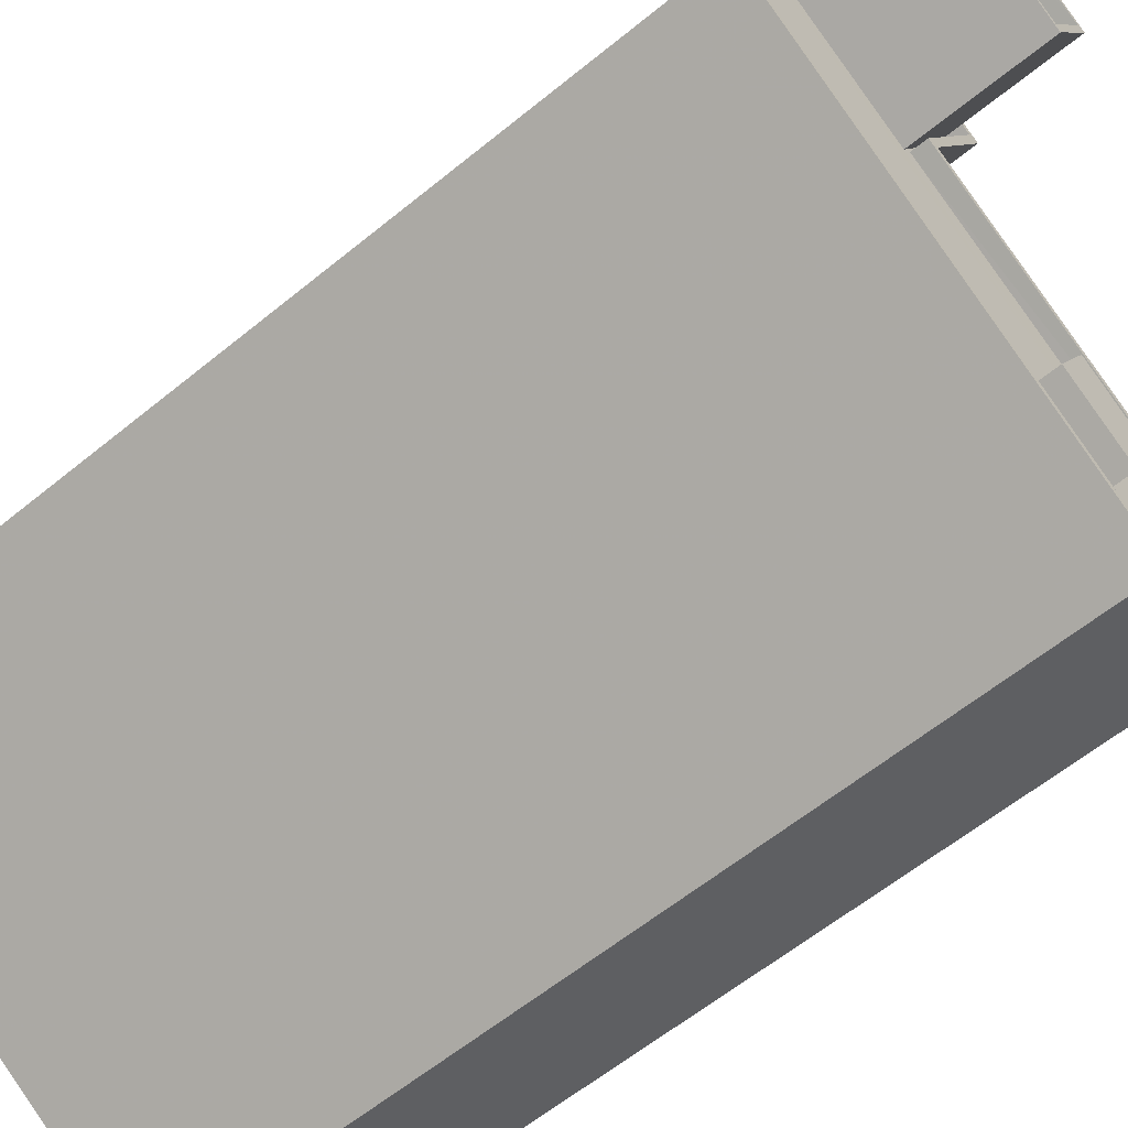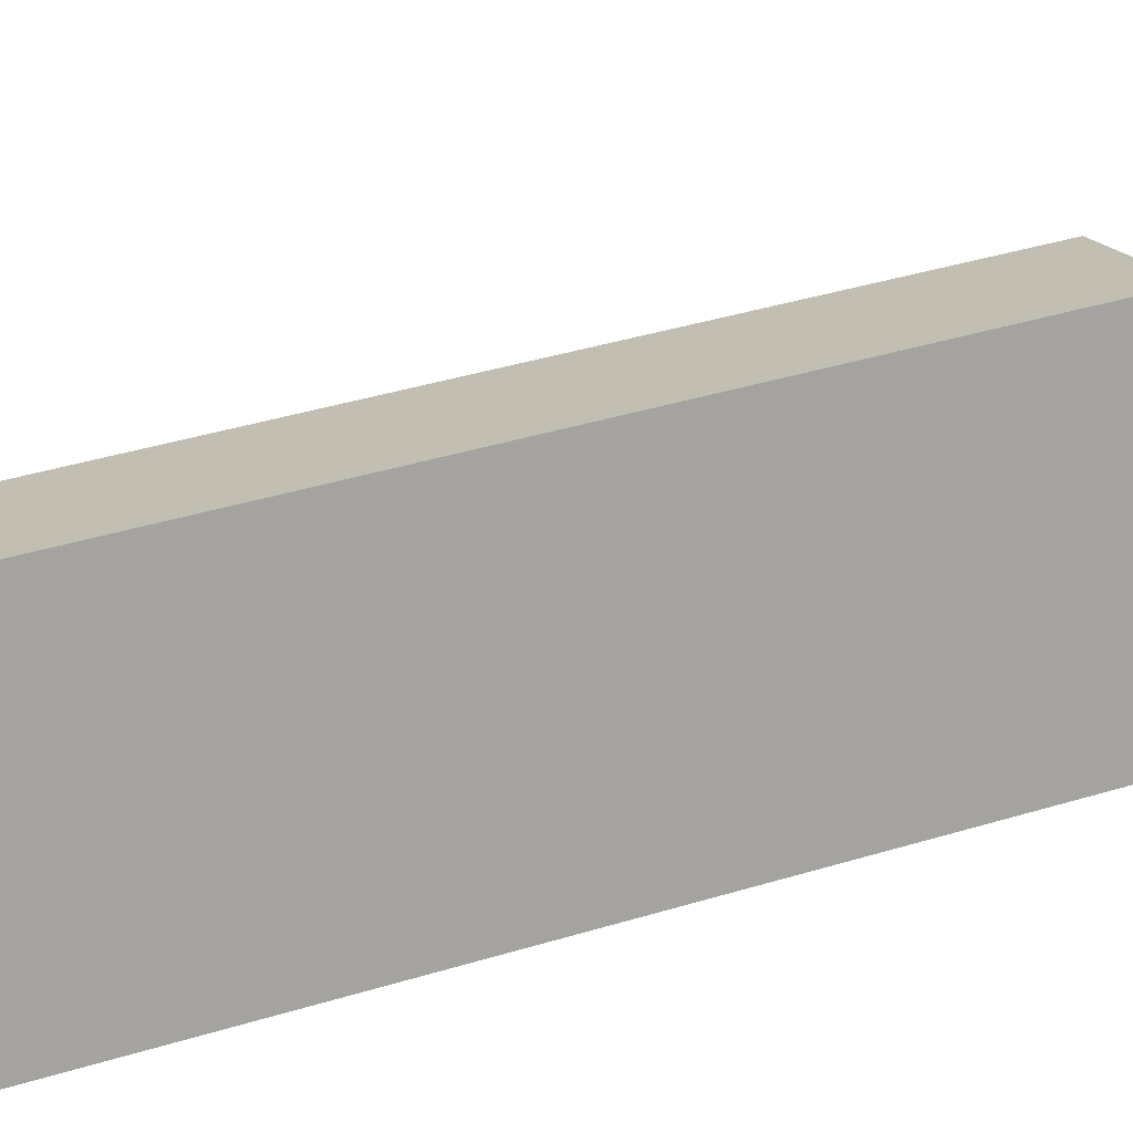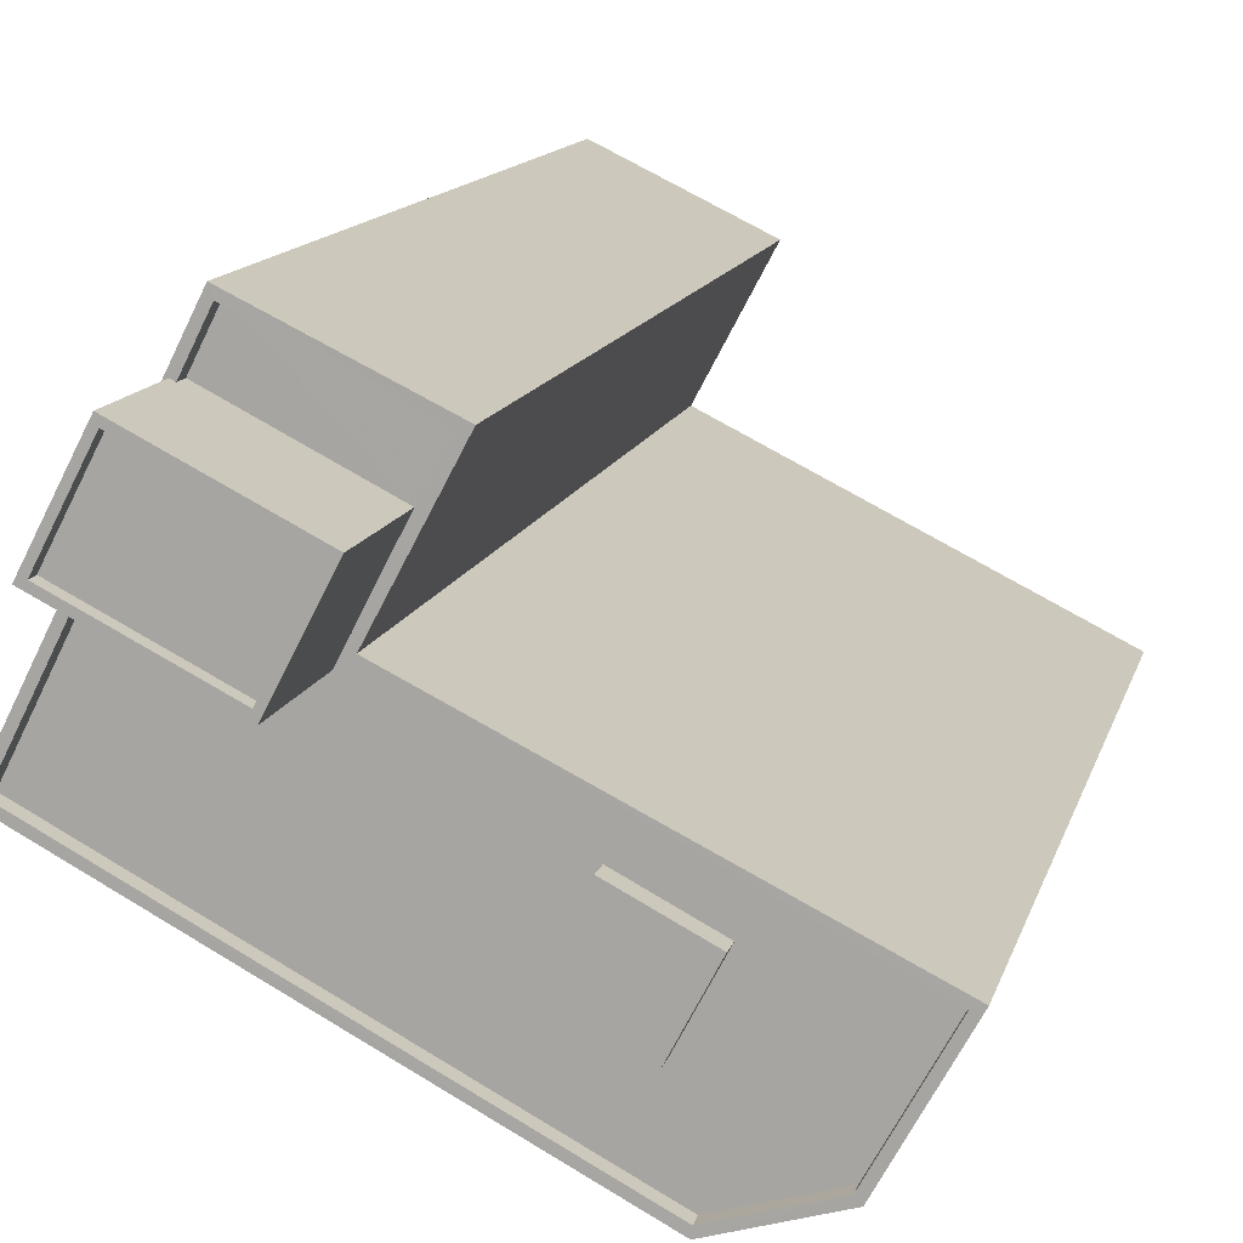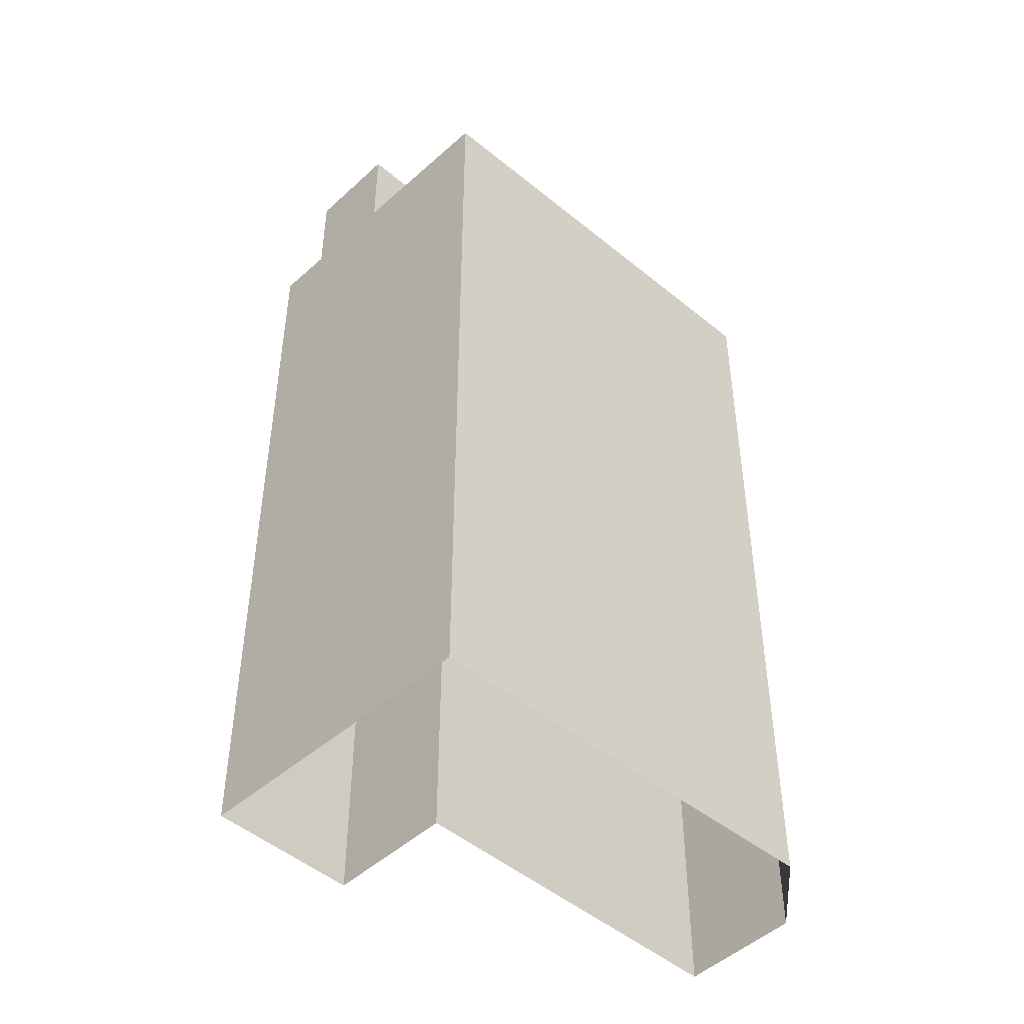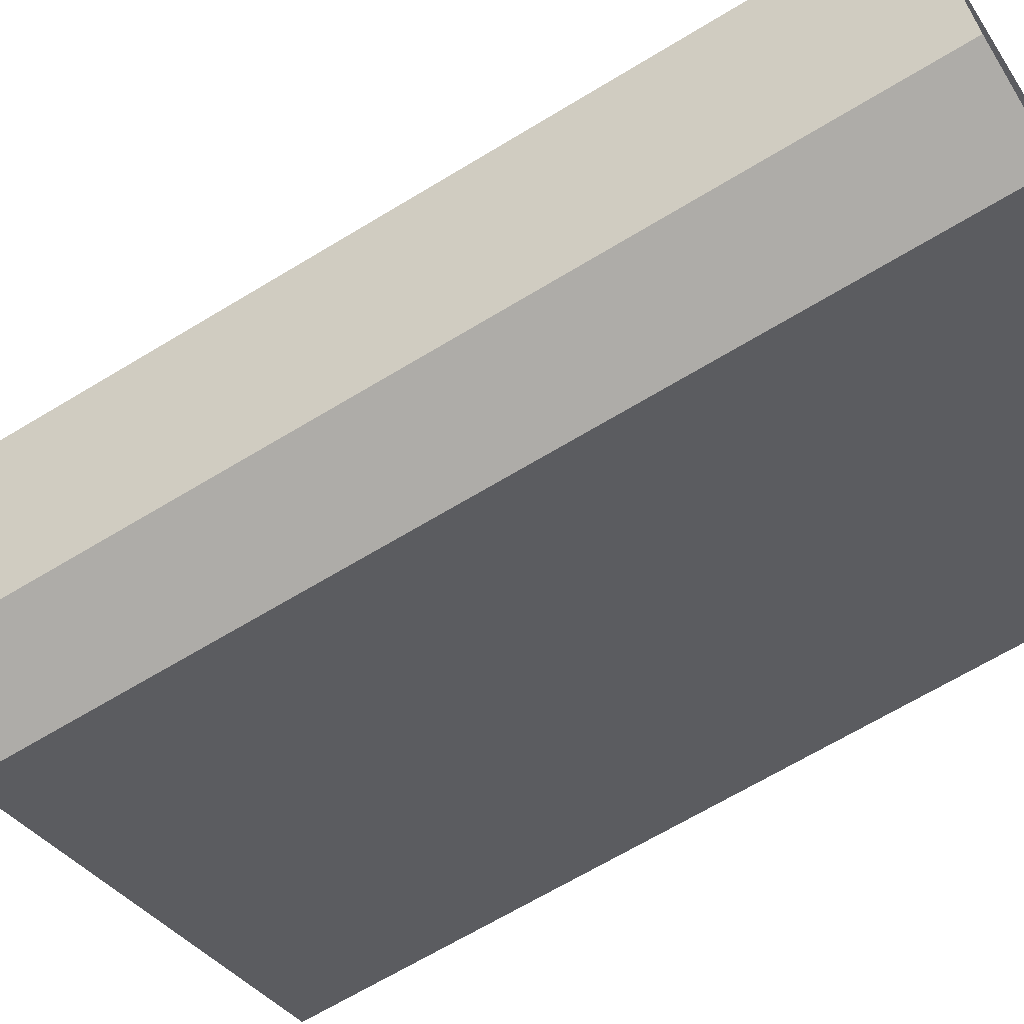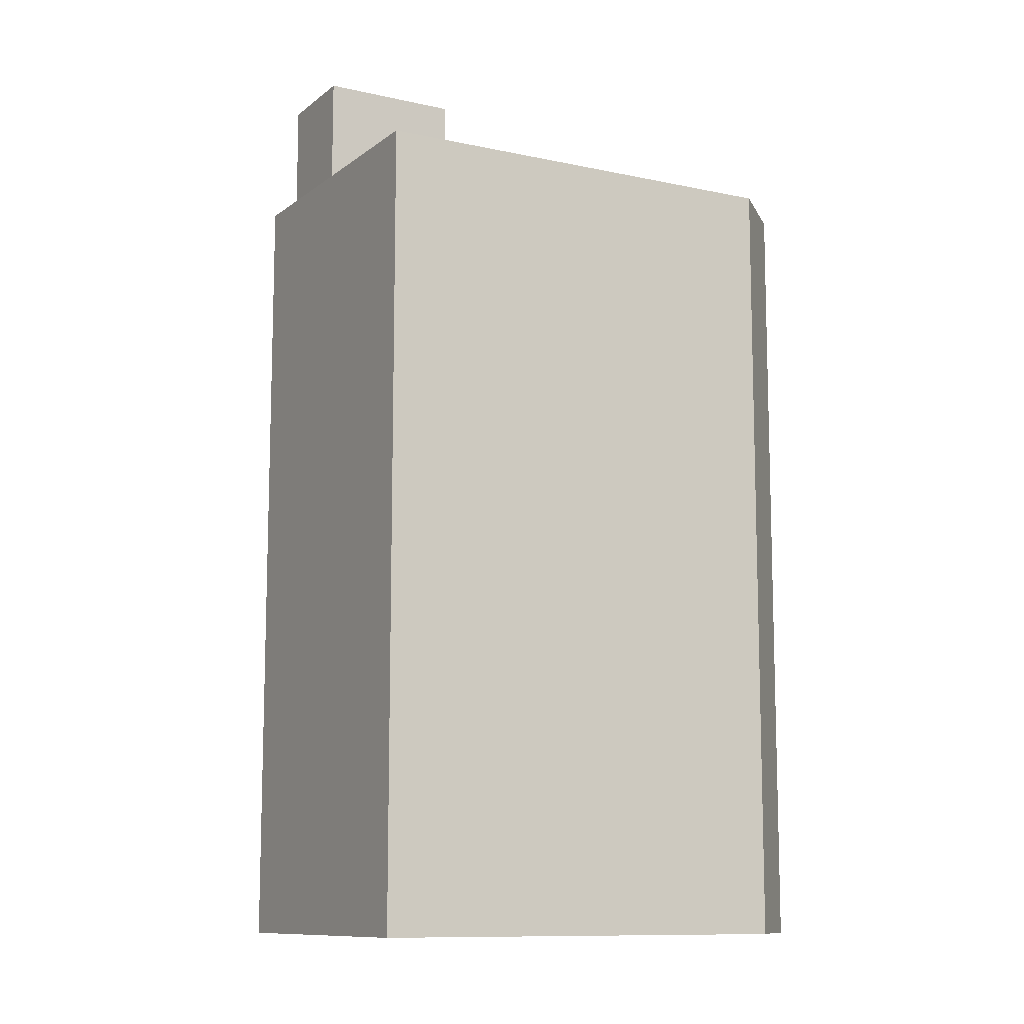
<metadata>
{"format":"obj","ext":"obj","renderer":"f3d","projection":"perspective","resolution":1024,"background":"white","views":[{"elev":-59.9,"azim":-49.9,"up":"+Y"},{"elev":43.8,"azim":-109.3,"up":"+Y"},{"elev":12.3,"azim":13.0,"up":"+Y"},{"elev":-46.4,"azim":-71.2,"up":"+Z"},{"elev":-65.2,"azim":121.6,"up":"+Y"},{"elev":-10.7,"azim":-56.5,"up":"+Z"}]}
</metadata>
<code>
v -5469 -3.561e+04 3.003
v -5464 -3.56e+04 3.008
v -5461 -3.561e+04 3.004
v -5458 -3.56e+04 3.006
v -5454 -3.562e+04 2.998
v -5447 -3.561e+04 3
v -5450 -3.562e+04 2.998
v -5461 -3.561e+04 36
v -5466 -3.561e+04 36
v -5467 -3.561e+04 36
v -5456 -3.561e+04 36
v -5465 -3.56e+04 36
v -5460 -3.56e+04 36
v -5464 -3.56e+04 36
v -5458 -3.56e+04 36
v -5448 -3.562e+04 35.99
v -5448 -3.561e+04 35.99
v -5453 -3.561e+04 35.99
v -5461 -3.561e+04 36
v -5454 -3.562e+04 35.99
v -5450 -3.562e+04 35.99
v -5453 -3.562e+04 35.99
v -5457 -3.561e+04 35.99
v -5469 -3.561e+04 36
v -5447 -3.561e+04 36.59
v -5461 -3.561e+04 36.6
v -5448 -3.561e+04 36.59
v -5461 -3.561e+04 36.6
v -5464 -3.56e+04 36.6
v -5458 -3.56e+04 36.6
v -5458 -3.56e+04 36.6
v -5464 -3.56e+04 36.6
v -5469 -3.561e+04 36.6
v -5467 -3.561e+04 36.6
v -5465 -3.56e+04 36.6
v -5450 -3.562e+04 36.59
v -5454 -3.562e+04 36.59
v -5469 -3.561e+04 36.6
v -5450 -3.562e+04 36.59
v -5465 -3.56e+04 36.6
v -5466 -3.561e+04 36.6
v -5453 -3.562e+04 36.59
v -5462 -3.561e+04 40.48
v -5460 -3.56e+04 40.48
v -5465 -3.56e+04 40.48
v -5466 -3.561e+04 40.48
v -5466 -3.561e+04 40.98
v -5465 -3.56e+04 40.98
v -5467 -3.561e+04 40.98
v -5461 -3.561e+04 40.98
v -5460 -3.56e+04 40.98
v -5460 -3.56e+04 40.98
v -5462 -3.561e+04 40.98
v -5465 -3.56e+04 40.98
v -5456 -3.561e+04 36.8
v -5454 -3.562e+04 36.79
v -5453 -3.561e+04 36.79
v -5457 -3.561e+04 36.79
f 1 2 3
f 2 4 3
f 5 1 3
f 6 7 5
f 6 5 3
f 8 9 10
f 11 8 10
f 12 13 14
f 13 15 14
f 16 17 18
f 17 11 18
f 13 8 19
f 19 15 13
f 11 17 19
f 11 19 8
f 20 21 16
f 21 20 22
f 22 23 24
f 16 18 20
f 24 23 10
f 10 23 11
f 22 20 23
f 25 26 27
f 27 26 28
f 29 30 31
f 30 26 31
f 28 26 30
f 32 30 29
f 29 33 34
f 32 29 35
f 25 27 36
f 37 38 33
f 37 36 39
f 40 32 35
f 34 38 41
f 29 34 35
f 38 37 42
f 39 36 27
f 42 37 39
f 33 38 34
f 43 44 45
f 46 43 45
f 47 48 49
f 50 51 52
f 53 50 52
f 52 51 48
f 54 48 47
f 52 48 54
f 47 49 50
f 53 47 50
f 55 56 57
f 55 58 56
f 40 14 32
f 40 12 14
f 24 10 38
f 10 9 41
f 10 41 38
f 30 32 14
f 15 30 14
f 28 15 19
f 28 30 15
f 27 19 17
f 27 28 19
f 21 39 16
f 16 27 17
f 16 39 27
f 42 21 22
f 42 39 21
f 42 22 24
f 38 42 24
f 2 31 4
f 2 29 31
f 26 3 4
f 31 26 4
f 25 6 3
f 26 25 3
f 36 7 6
f 25 36 6
f 37 5 7
f 36 37 7
f 37 1 5
f 37 33 1
f 33 29 2
f 1 33 2
f 13 40 51
f 51 40 48
f 13 12 40
f 48 40 35
f 47 46 45
f 54 47 45
f 52 45 44
f 52 54 45
f 53 44 43
f 53 52 44
f 53 43 46
f 47 53 46
f 13 51 50
f 8 13 50
f 9 8 41
f 34 41 49
f 49 41 50
f 41 8 50
f 49 35 34
f 49 48 35
f 18 56 20
f 18 57 56
f 56 58 23
f 20 56 23
f 58 55 11
f 23 58 11
f 11 57 18
f 11 55 57

</code>
